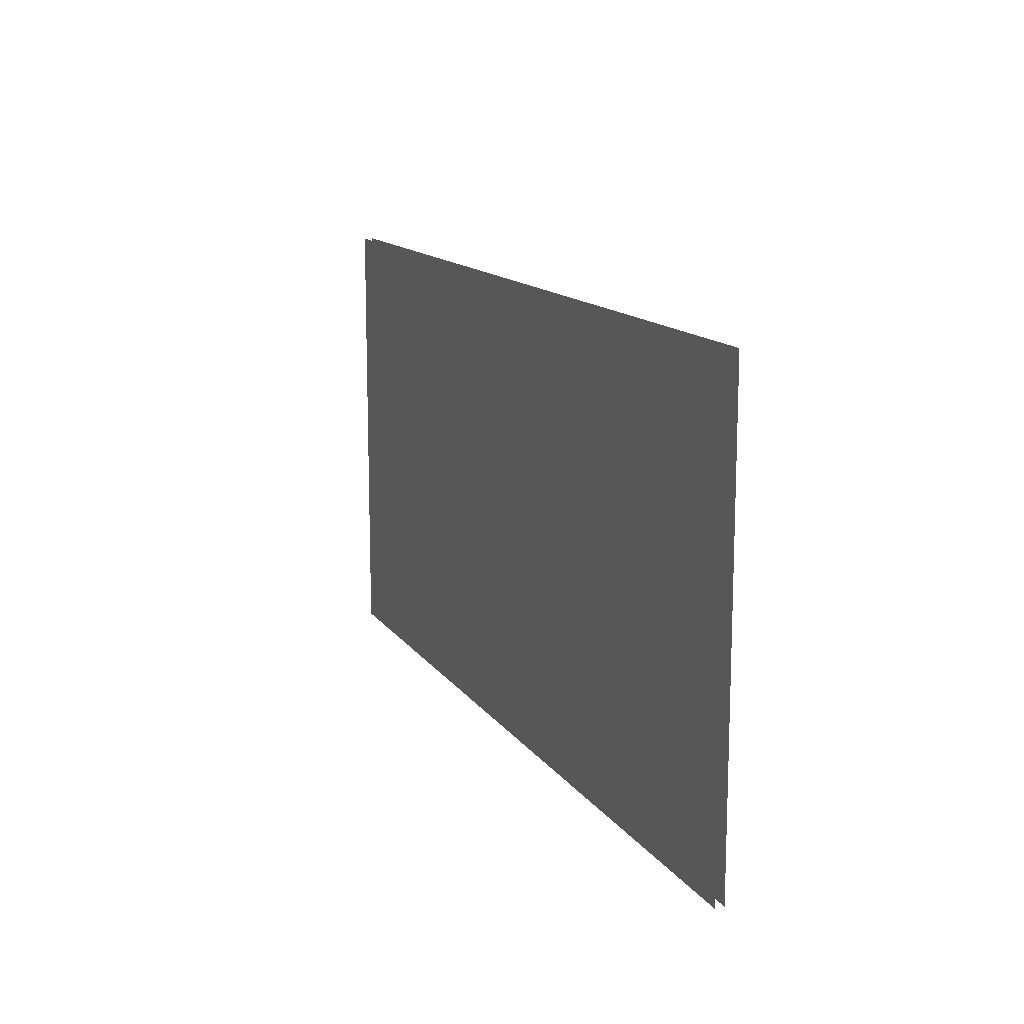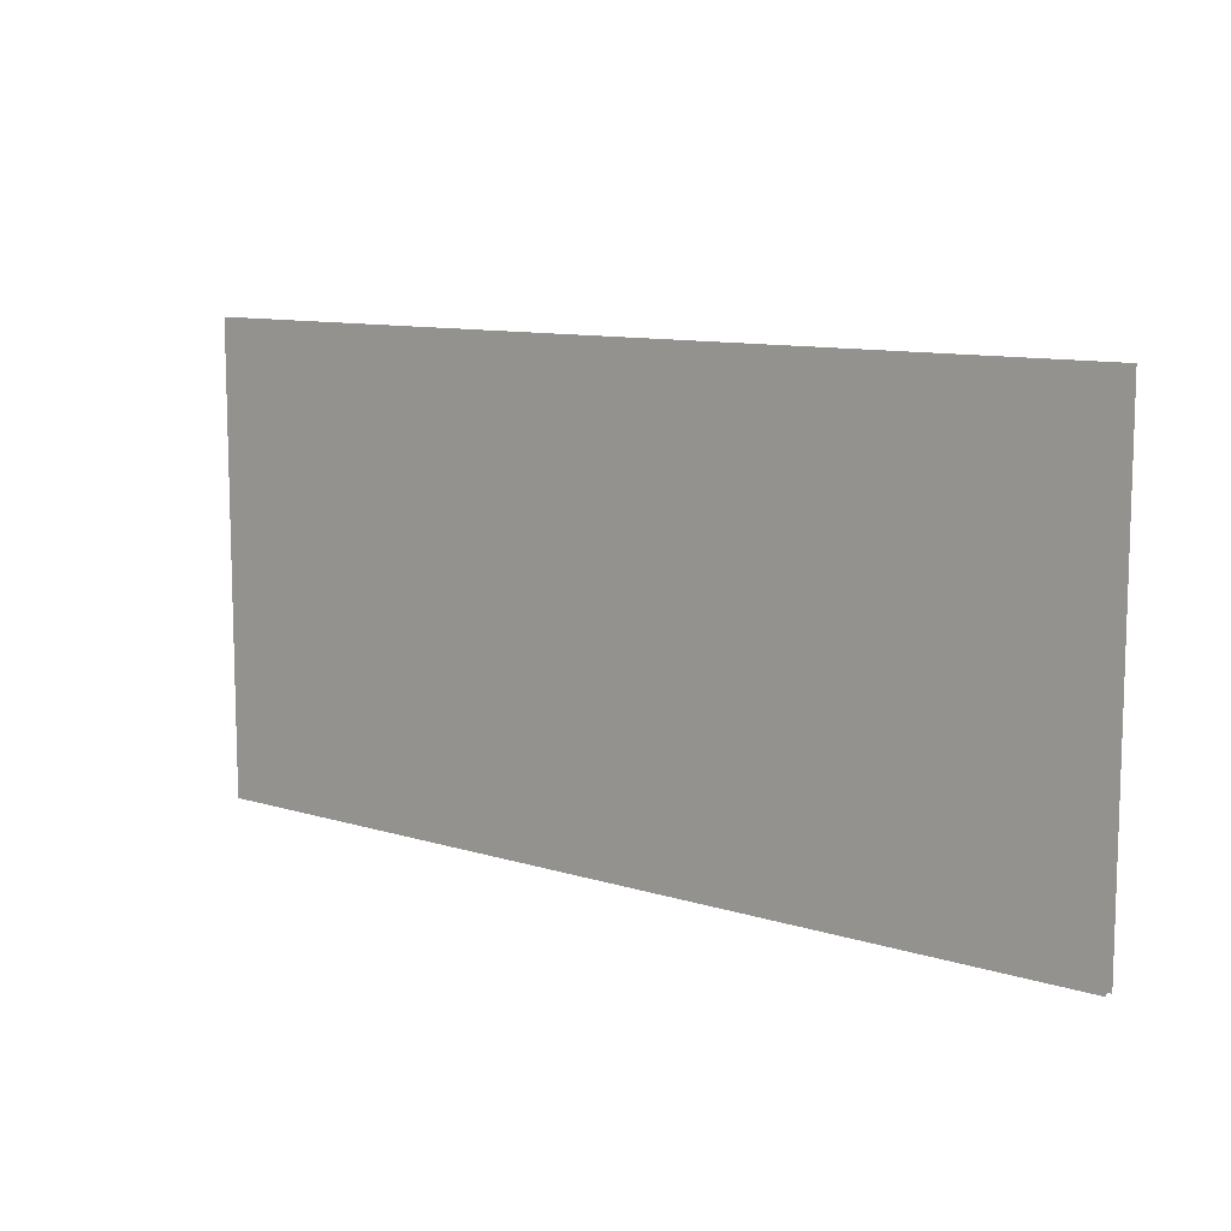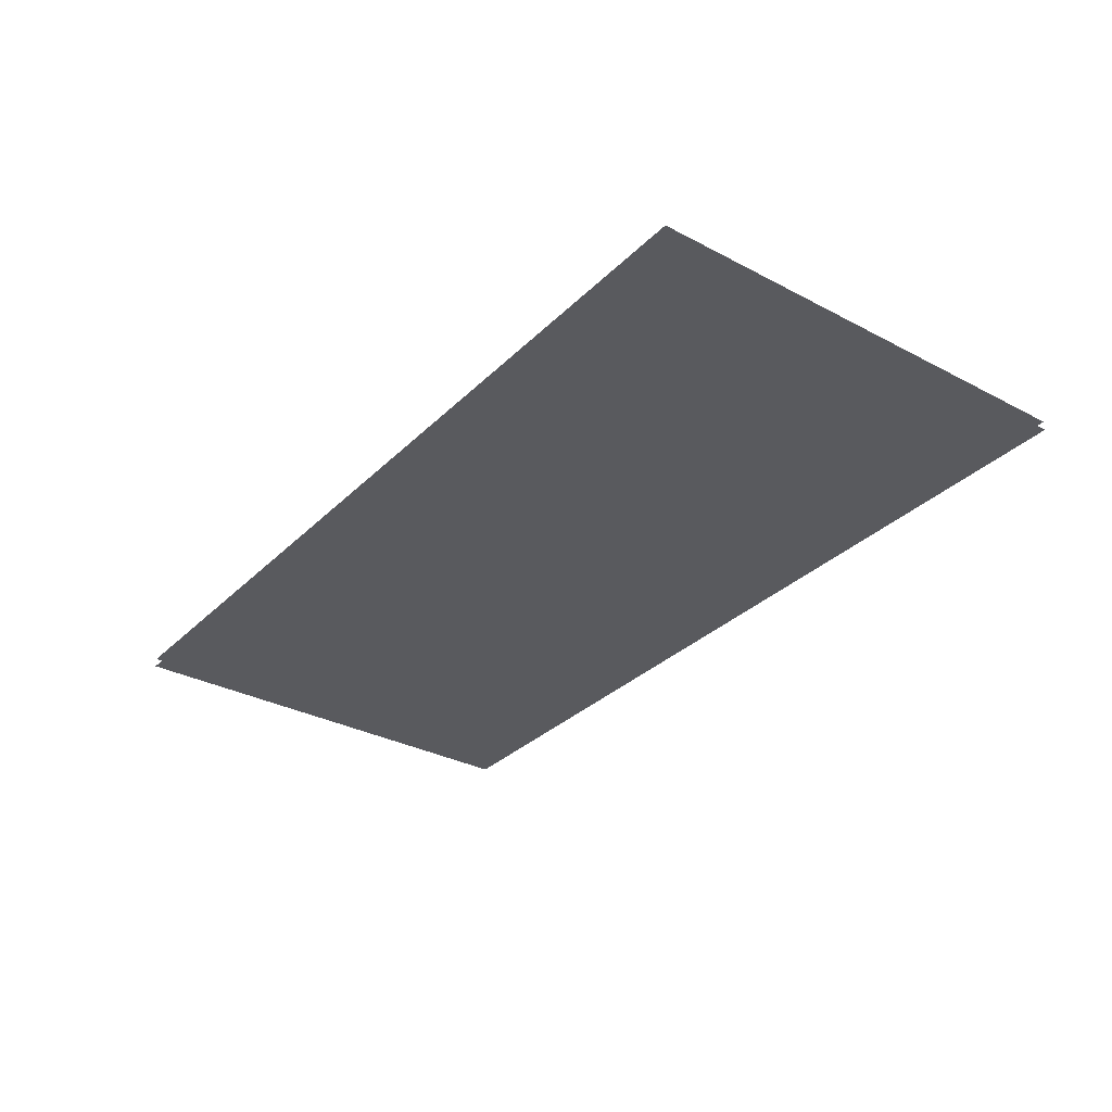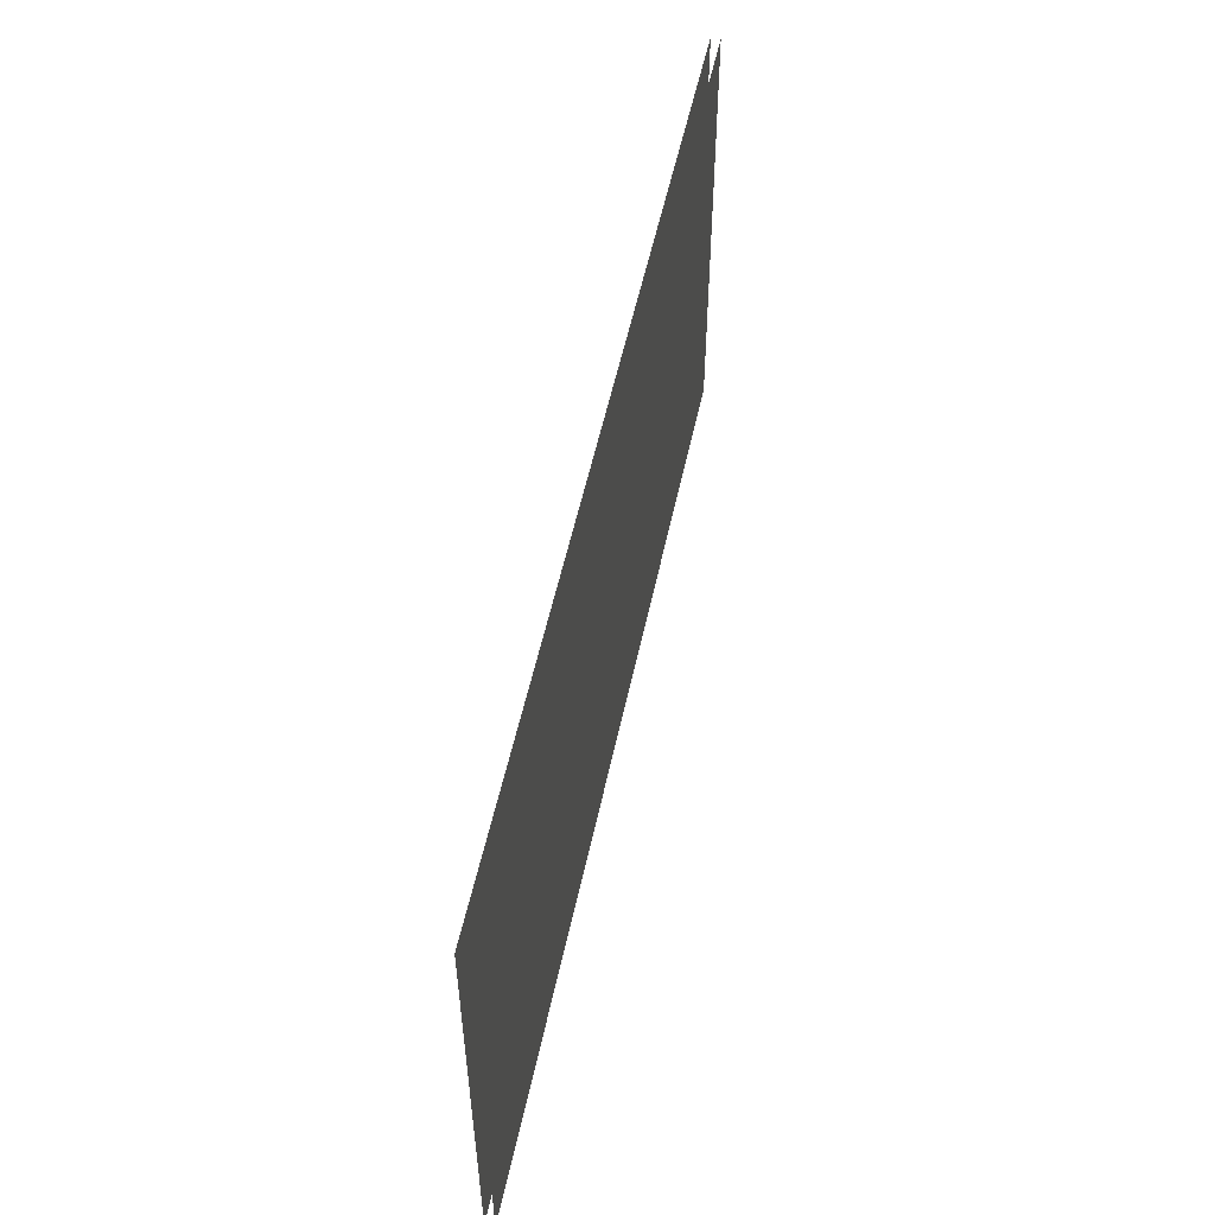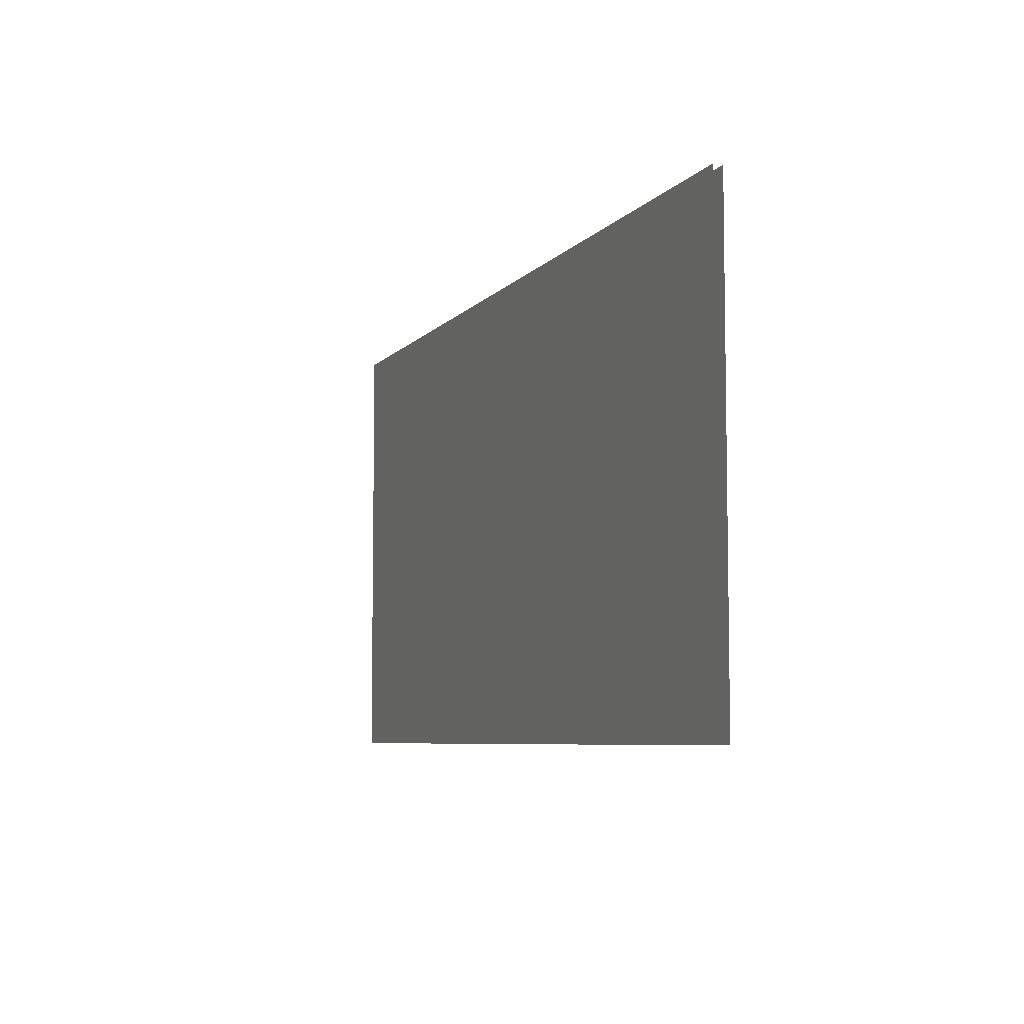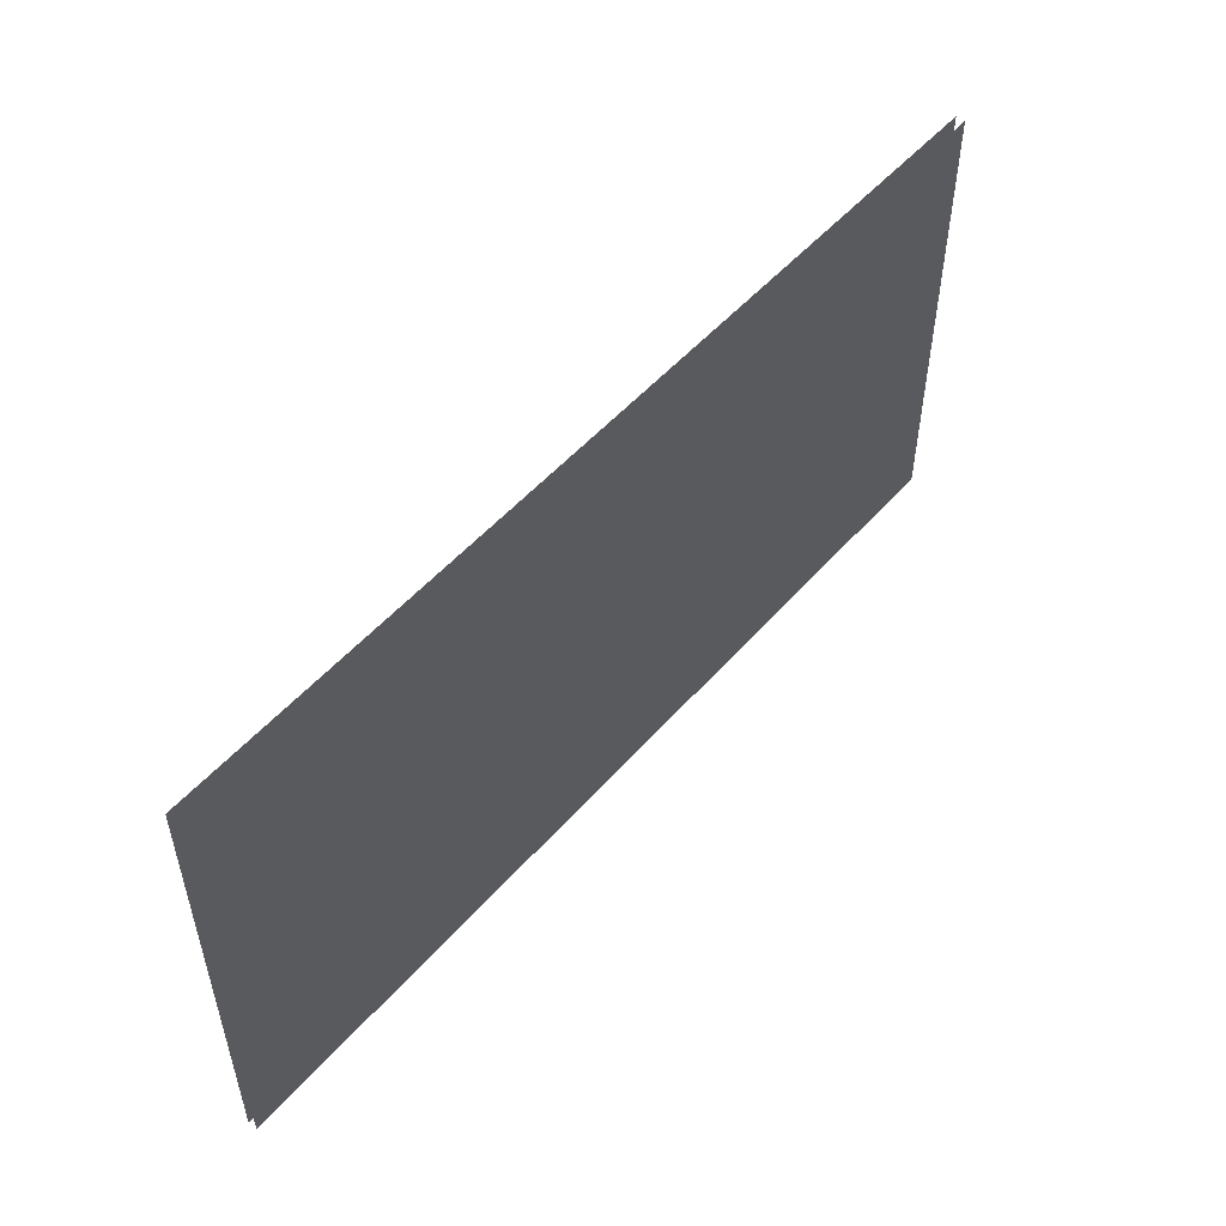
<metadata>
{"format":"obj","ext":"obj","renderer":"f3d","projection":"perspective","resolution":1024,"background":"white","views":[{"elev":13.4,"azim":68.4,"up":"+Z"},{"elev":10.3,"azim":38.4,"up":"+Z"},{"elev":-31.8,"azim":53.4,"up":"+Y"},{"elev":53.6,"azim":101.9,"up":"+Z"},{"elev":-6.5,"azim":69.1,"up":"+Z"},{"elev":52.0,"azim":-50.1,"up":"+Z"}]}
</metadata>
<code>
g CenterBG
v 0 0.0001 -0.0025
v 0.01 0.0001 -0.0025
v 0.01 0.0001 0.0025
v 0 0.0001 0.0025
v 0.01 0 -0.0025
v 0 0 -0.0025
v 0 0 0.0025
v 0.01 0 0.0025
g CenterBG_0
f 3 2 1
f 4 3 1
f 7 6 5
f 8 7 5

</code>
